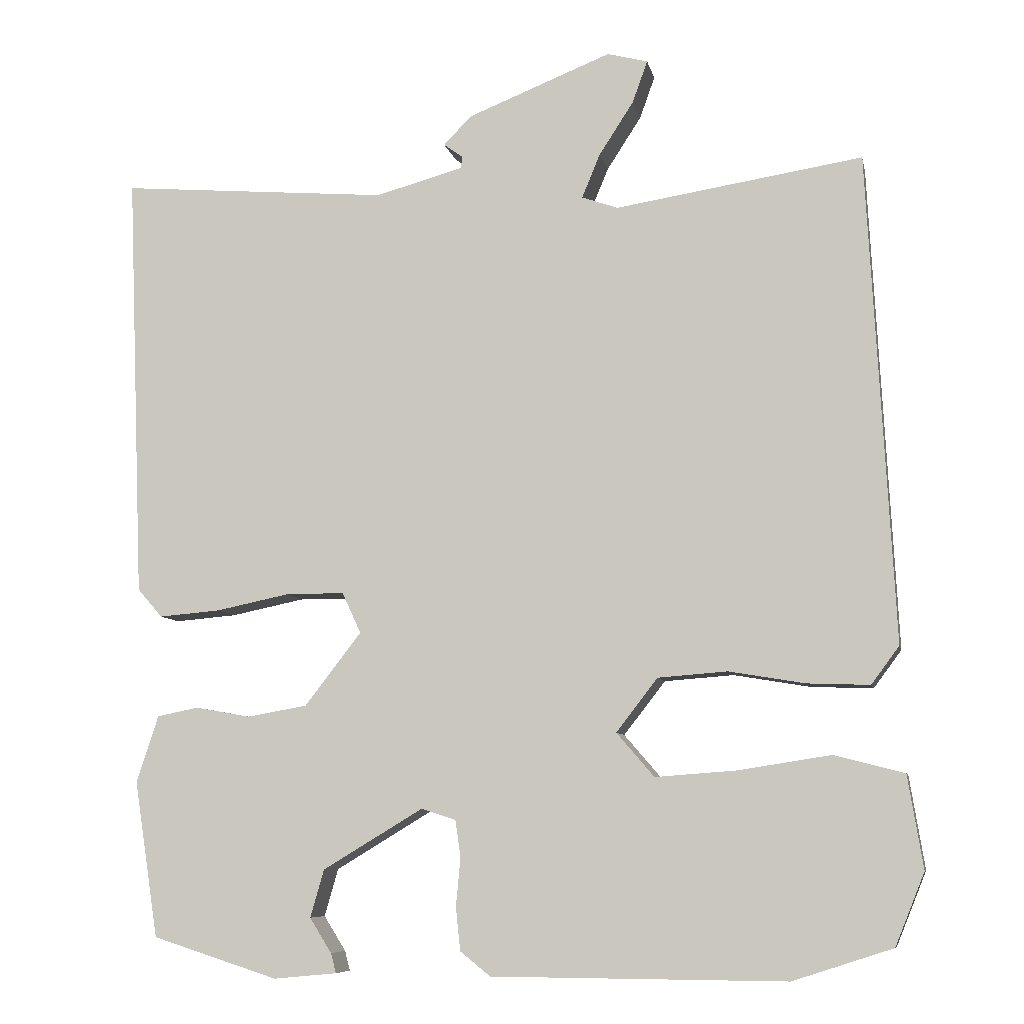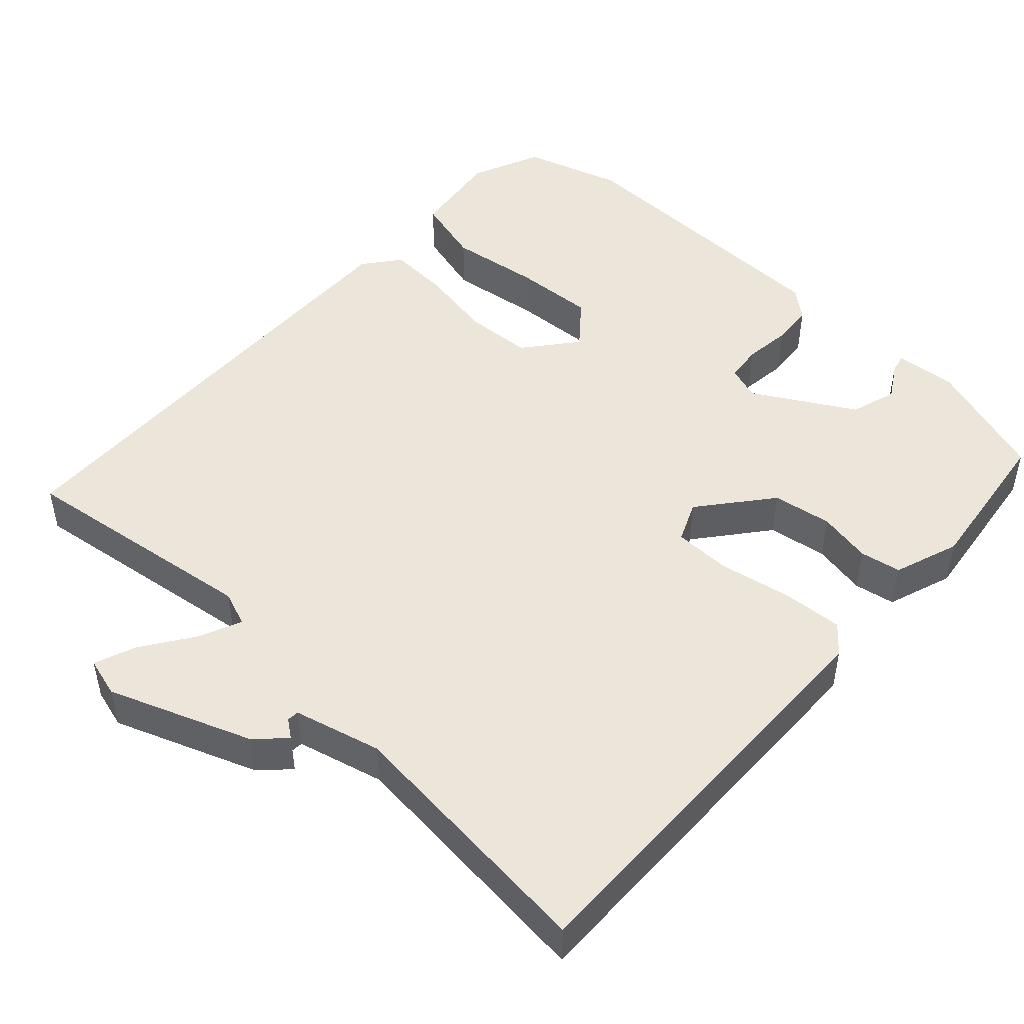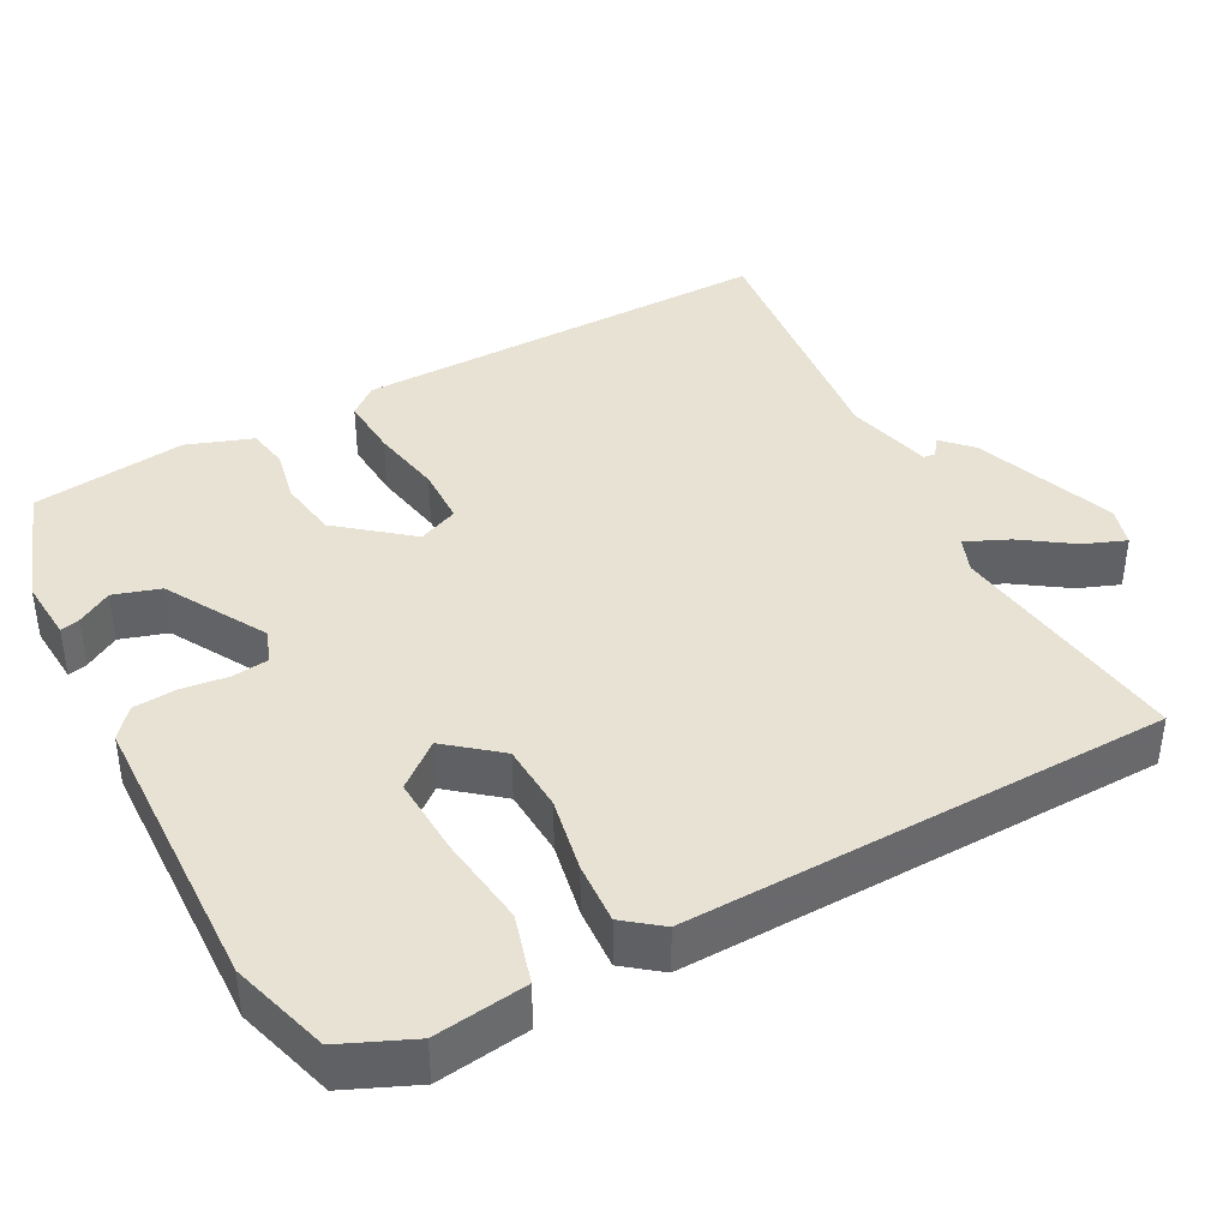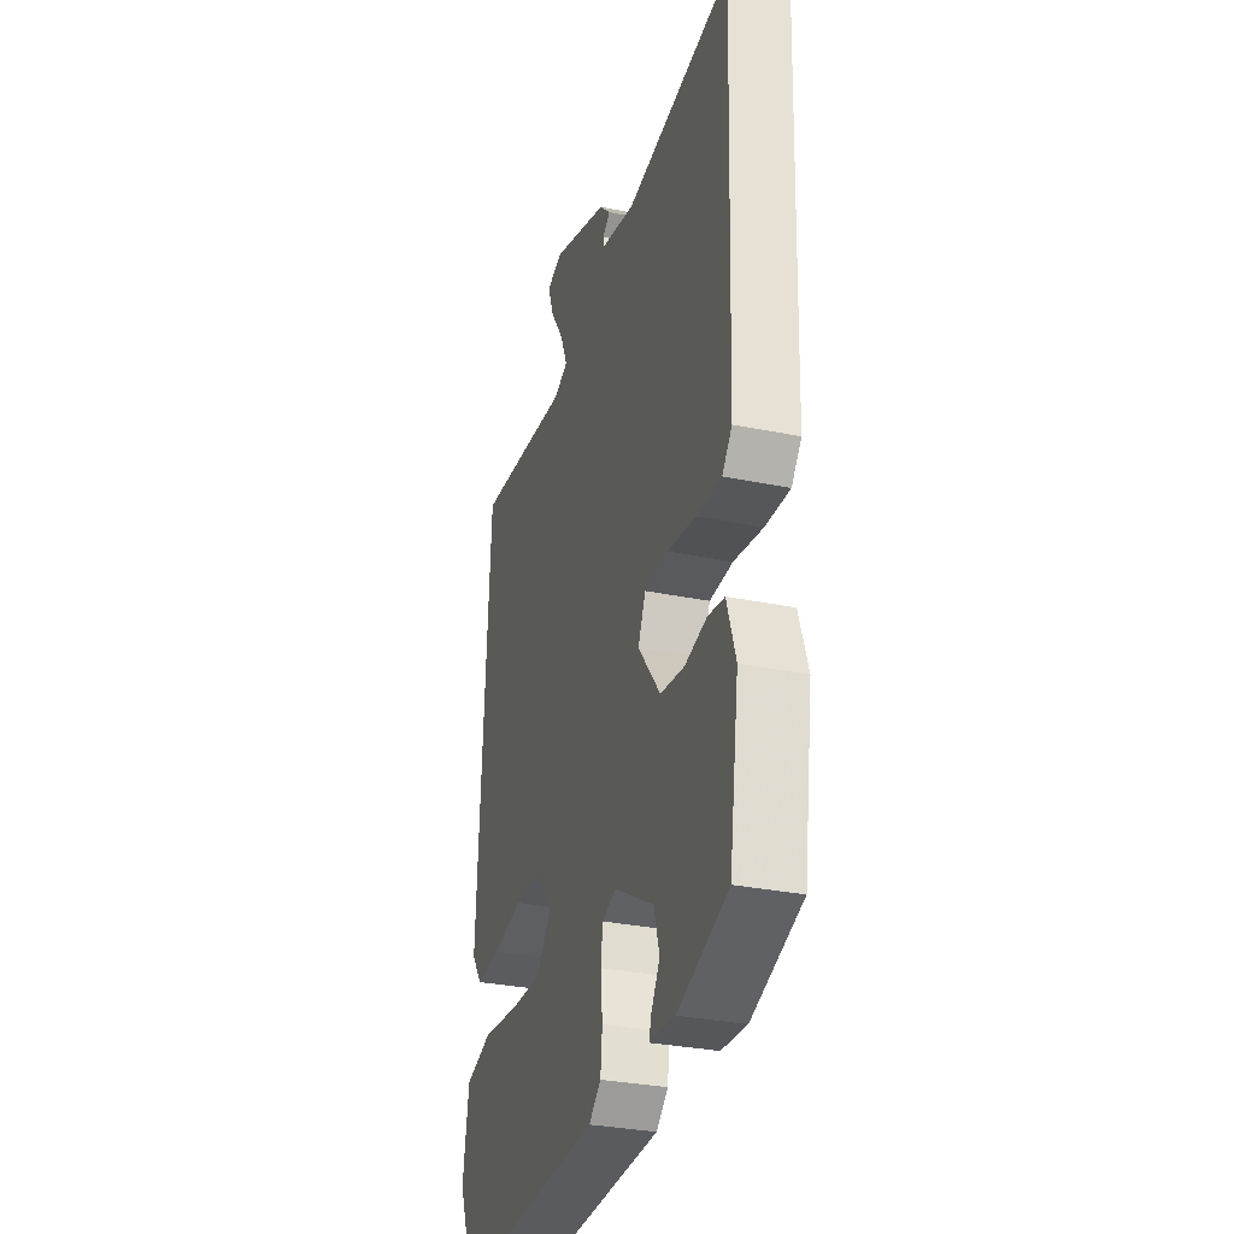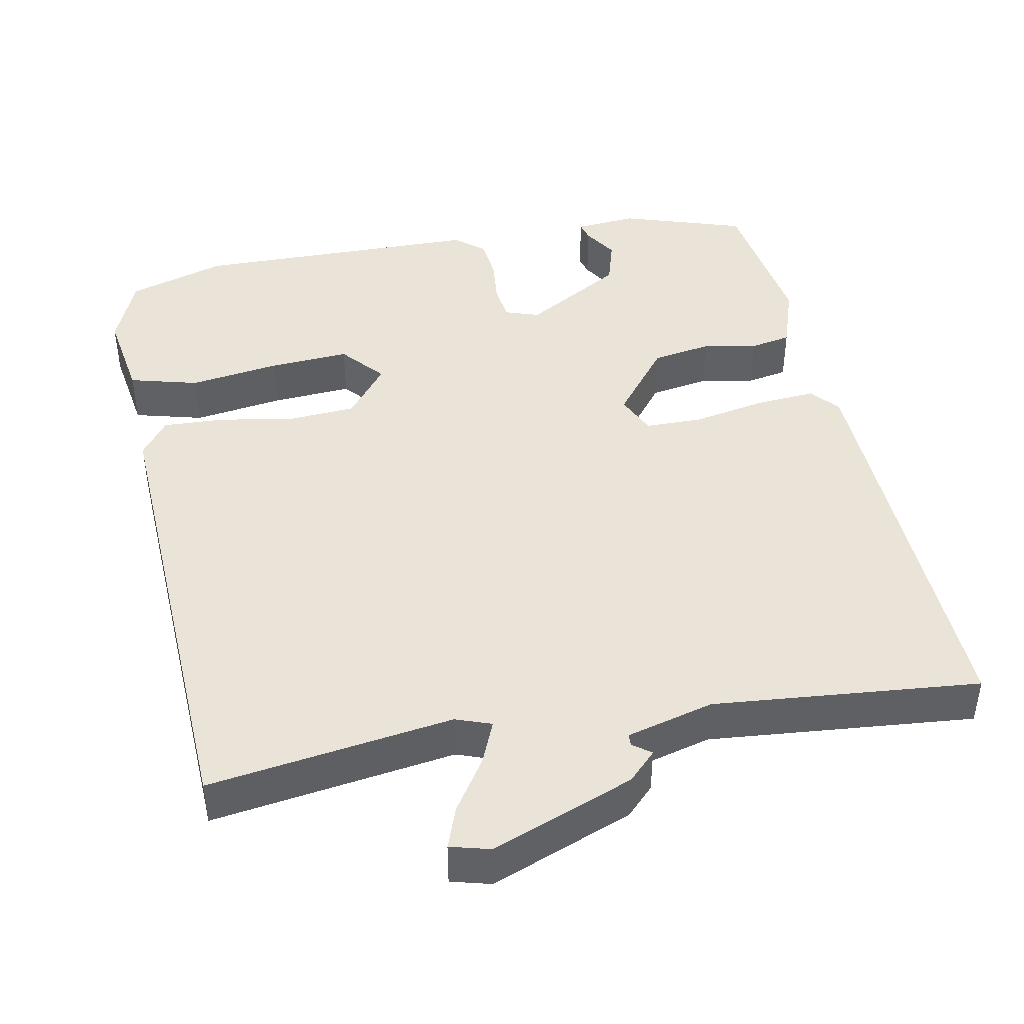
<metadata>
{"format":"obj","ext":"obj","renderer":"f3d","projection":"perspective","resolution":1024,"background":"white","views":[{"elev":-8.0,"azim":-168.6,"up":"+Z"},{"elev":48.2,"azim":43.9,"up":"+Y"},{"elev":40.0,"azim":-116.7,"up":"+Y"},{"elev":-31.8,"azim":73.9,"up":"+Z"},{"elev":43.5,"azim":-10.6,"up":"+Y"}]}
</metadata>
<code>
v -0.485 0.07 0.532
v -0.157 0.07 0.481
v -0.109 0.07 0.498
v -0.133 0.07 0.556
v -0.179 0.07 0.627
v -0.199 0.07 0.683
v -0.145 0.07 0.697
v 0.046 0.07 0.621
v 0.083 0.07 0.583
v 0.058 0.07 0.565
v 0.059 0.07 0.549
v 0.176 0.07 0.517
v 0.534 0.07 0.547
v 0.511 0.07 -0.022
v 0.478 0.07 -0.06
v 0.396 0.07 -0.053
v 0.299 0.07 -0.033
v 0.221 0.07 -0.033
v 0.196 0.07 -0.087
v 0.271 0.07 -0.184
v 0.351 0.07 -0.198
v 0.424 0.07 -0.185
v 0.479 0.07 -0.196
v 0.508 0.07 -0.285
v 0.476 0.07 -0.492
v 0.309 0.07 -0.545
v 0.225 0.07 -0.537
v 0.232 0.07 -0.511
v 0.261 0.07 -0.465
v 0.243 0.07 -0.402
v 0.11 0.07 -0.322
v 0.064 0.07 -0.337
v 0.057 0.07 -0.386
v 0.063 0.07 -0.45
v 0.057 0.07 -0.507
v 0.017 0.07 -0.539
v -0.373 0.07 -0.541
v -0.505 0.07 -0.498
v -0.544 0.07 -0.402
v -0.524 0.07 -0.279
v -0.431 0.07 -0.255
v -0.309 0.07 -0.274
v -0.201 0.07 -0.282
v -0.151 0.07 -0.224
v -0.206 0.07 -0.153
v -0.298 0.07 -0.146
v -0.399 0.07 -0.163
v -0.482 0.07 -0.166
v -0.519 0.07 -0.116
v -0.485 0 0.532
v -0.157 0 0.481
v -0.109 0 0.498
v -0.133 0 0.556
v -0.179 0 0.627
v -0.199 0 0.683
v -0.145 0 0.697
v 0.046 0 0.621
v 0.083 0 0.583
v 0.058 0 0.565
v 0.059 0 0.549
v 0.176 0 0.517
v 0.534 0 0.547
v 0.511 0 -0.022
v 0.478 0 -0.06
v 0.396 0 -0.053
v 0.299 0 -0.033
v 0.221 0 -0.033
v 0.196 0 -0.087
v 0.271 0 -0.184
v 0.351 0 -0.198
v 0.424 0 -0.185
v 0.479 0 -0.196
v 0.508 0 -0.285
v 0.476 0 -0.492
v 0.309 0 -0.545
v 0.225 0 -0.537
v 0.232 0 -0.511
v 0.261 0 -0.465
v 0.243 0 -0.402
v 0.11 0 -0.322
v 0.064 0 -0.337
v 0.057 0 -0.386
v 0.063 0 -0.45
v 0.057 0 -0.507
v 0.017 0 -0.539
v -0.373 0 -0.541
v -0.505 0 -0.498
v -0.544 0 -0.402
v -0.524 0 -0.279
v -0.431 0 -0.255
v -0.309 0 -0.274
v -0.201 0 -0.282
v -0.151 0 -0.224
v -0.206 0 -0.153
v -0.298 0 -0.146
v -0.399 0 -0.163
v -0.482 0 -0.166
v -0.519 0 -0.116
f 49 1 2
f 48 49 2
f 47 48 2
f 46 47 2
f 45 46 2 3
f 44 45 3
f 40 41 42
f 39 40 42
f 38 39 42
f 37 38 42
f 36 37 42
f 35 36 42
f 34 35 42
f 33 34 42
f 32 33 42 43
f 31 32 43 44
f 27 28 29
f 26 27 29
f 25 26 29
f 24 25 29
f 23 24 29
f 23 29 30
f 22 23 30
f 21 22 30
f 20 21 30 31
f 15 16 17
f 14 15 17
f 13 14 17
f 12 13 17
f 11 12 17 18
f 8 9 10
f 7 8 10
f 6 7 10
f 5 6 10
f 4 5 10
f 3 4 10 11
f 11 18 19
f 3 11 19
f 44 3 19
f 19 20 31 44
f 51 50 98
f 51 98 97
f 51 97 96
f 51 96 95
f 52 51 95 94
f 52 94 93
f 91 90 89
f 91 89 88
f 91 88 87
f 91 87 86
f 91 86 85
f 91 85 84
f 91 84 83
f 91 83 82
f 92 91 82 81
f 93 92 81 80
f 78 77 76
f 78 76 75
f 78 75 74
f 78 74 73
f 78 73 72
f 79 78 72
f 79 72 71
f 79 71 70
f 80 79 70 69
f 66 65 64
f 66 64 63
f 66 63 62
f 66 62 61
f 67 66 61 60
f 59 58 57
f 59 57 56
f 59 56 55
f 59 55 54
f 59 54 53
f 60 59 53 52
f 68 67 60
f 68 60 52
f 68 52 93
f 93 80 69 68
f 1 50 51 2
f 2 51 52 3
f 3 52 53 4
f 4 53 54 5
f 5 54 55 6
f 6 55 56 7
f 7 56 57 8
f 8 57 58 9
f 9 58 59 10
f 10 59 60 11
f 11 60 61 12
f 12 61 62 13
f 13 62 63 14
f 14 63 64 15
f 15 64 65 16
f 16 65 66 17
f 17 66 67 18
f 18 67 68 19
f 19 68 69 20
f 20 69 70 21
f 21 70 71 22
f 22 71 72 23
f 23 72 73 24
f 24 73 74 25
f 25 74 75 26
f 26 75 76 27
f 27 76 77 28
f 28 77 78 29
f 29 78 79 30
f 30 79 80 31
f 31 80 81 32
f 32 81 82 33
f 33 82 83 34
f 34 83 84 35
f 35 84 85 36
f 36 85 86 37
f 37 86 87 38
f 38 87 88 39
f 39 88 89 40
f 40 89 90 41
f 41 90 91 42
f 42 91 92 43
f 43 92 93 44
f 44 93 94 45
f 45 94 95 46
f 46 95 96 47
f 47 96 97 48
f 48 97 98 49
f 49 98 50 1

</code>
